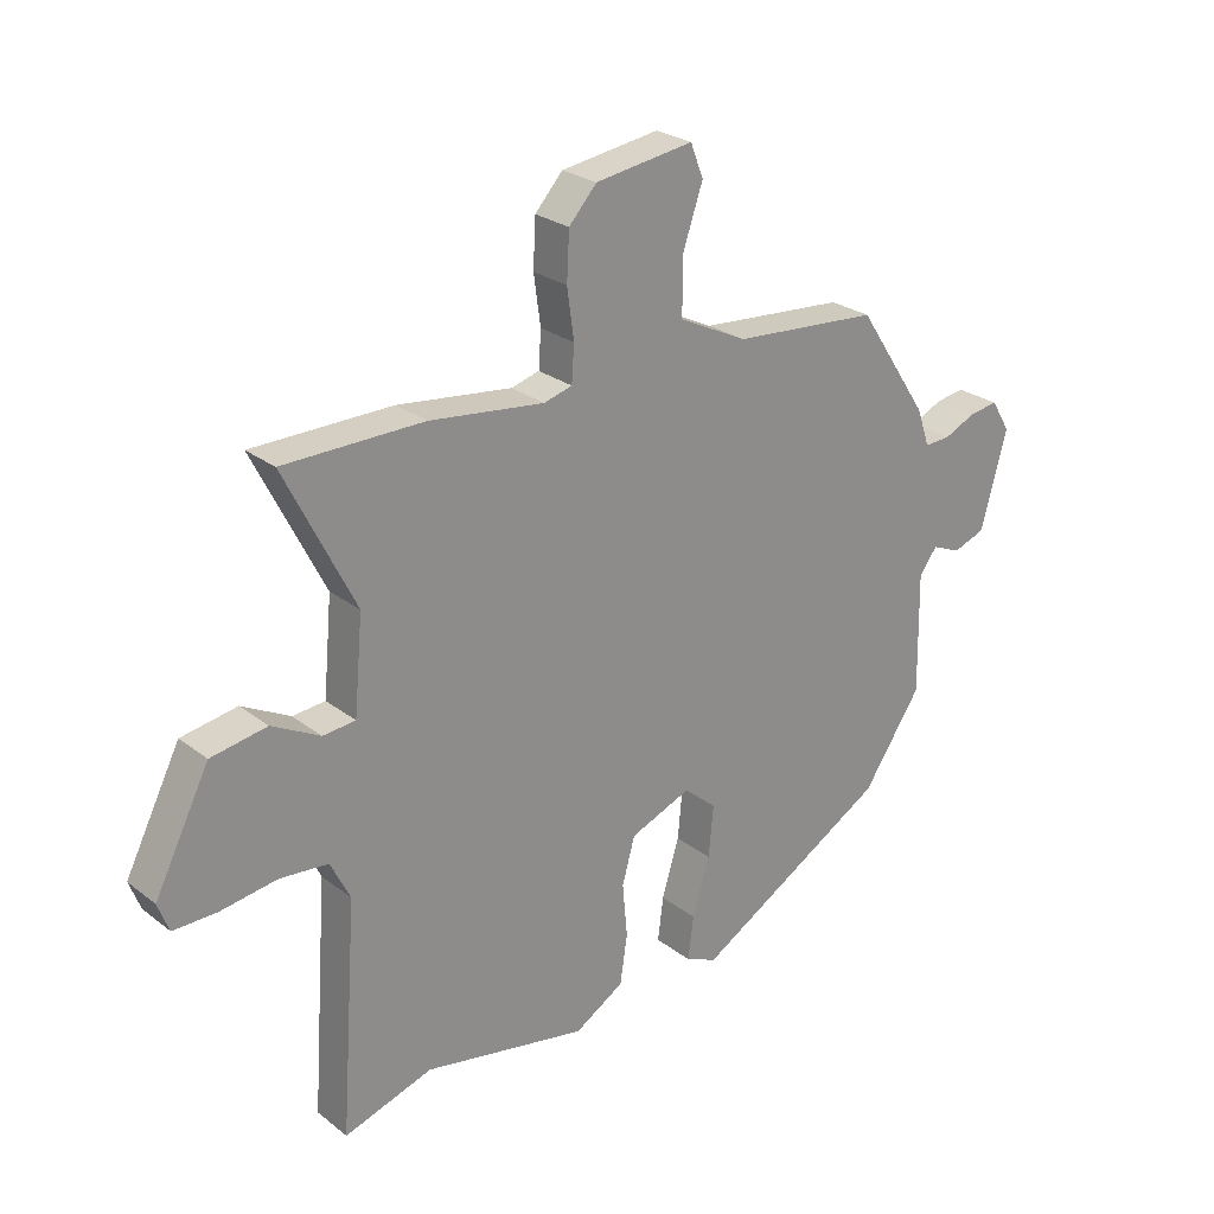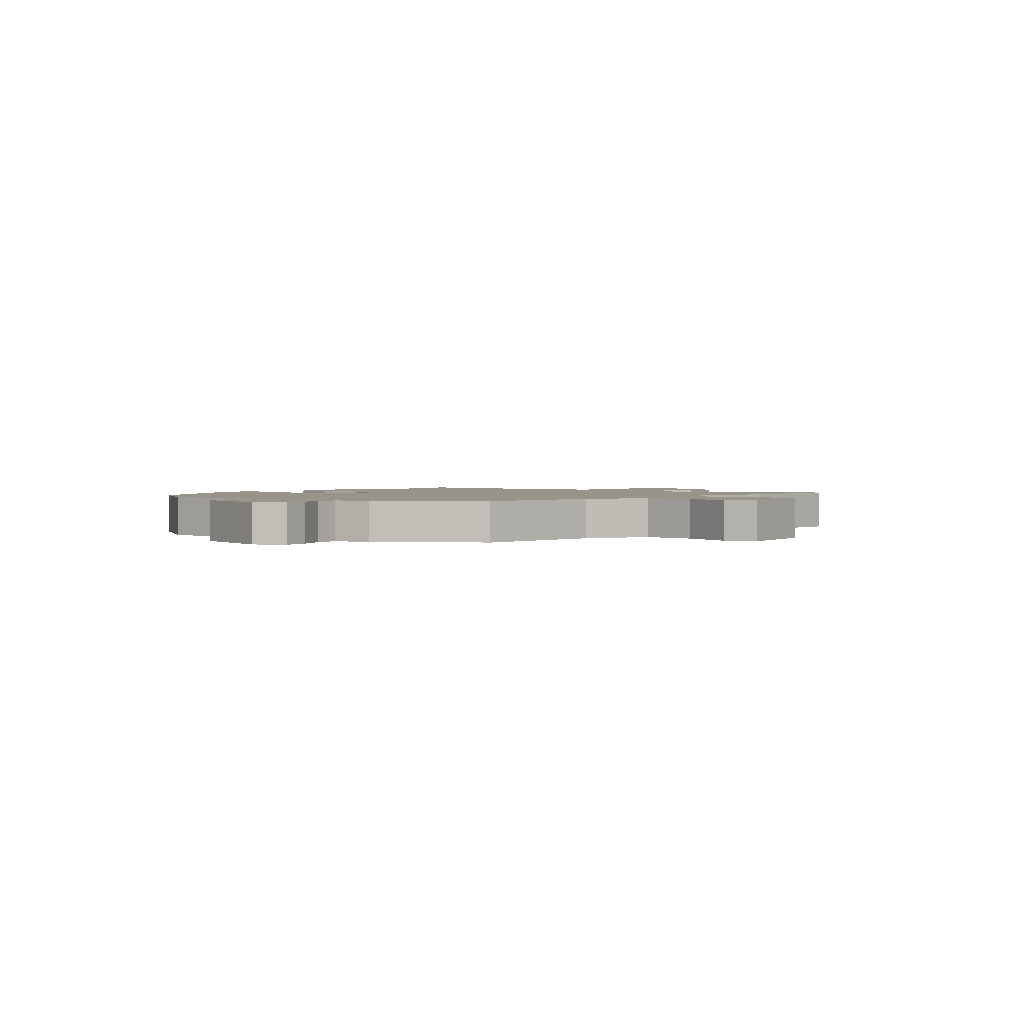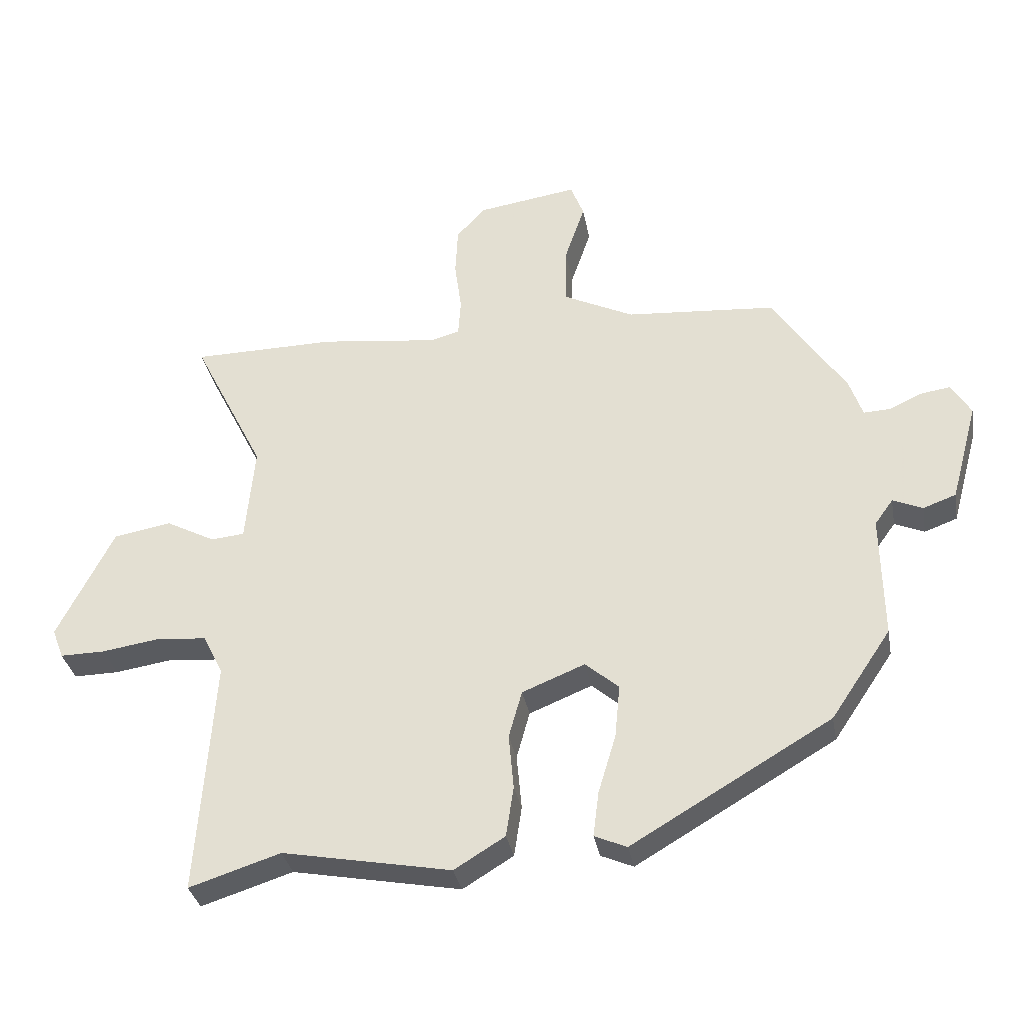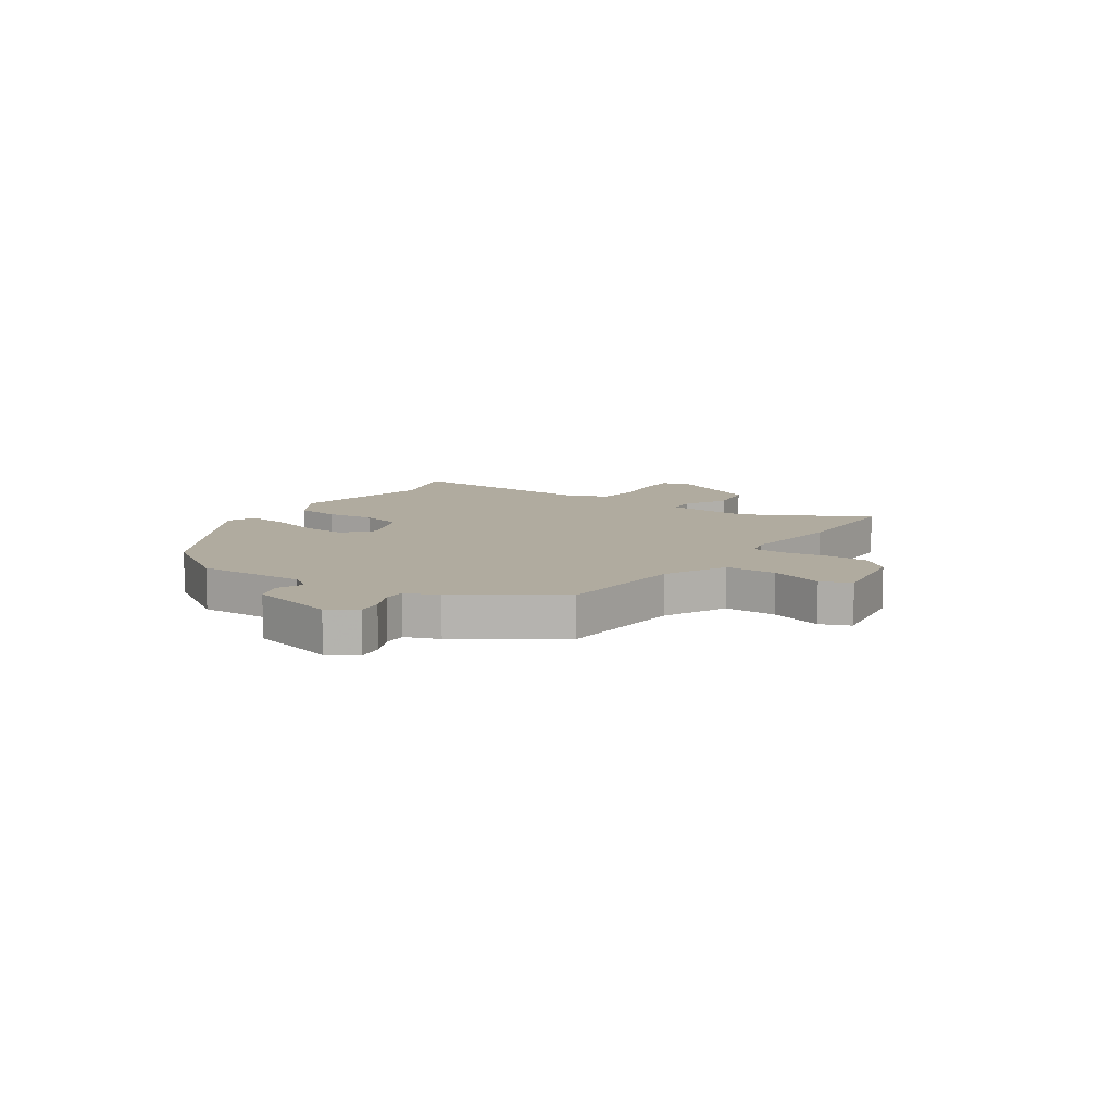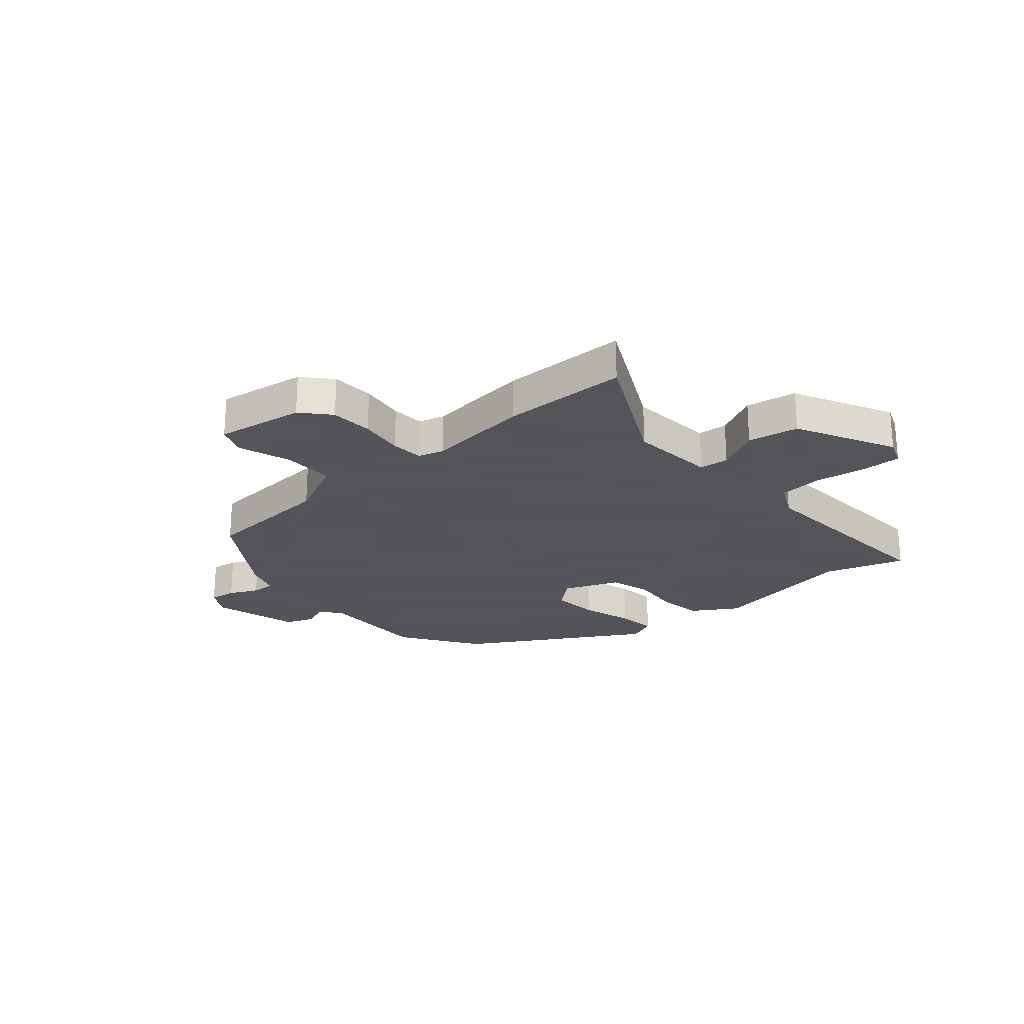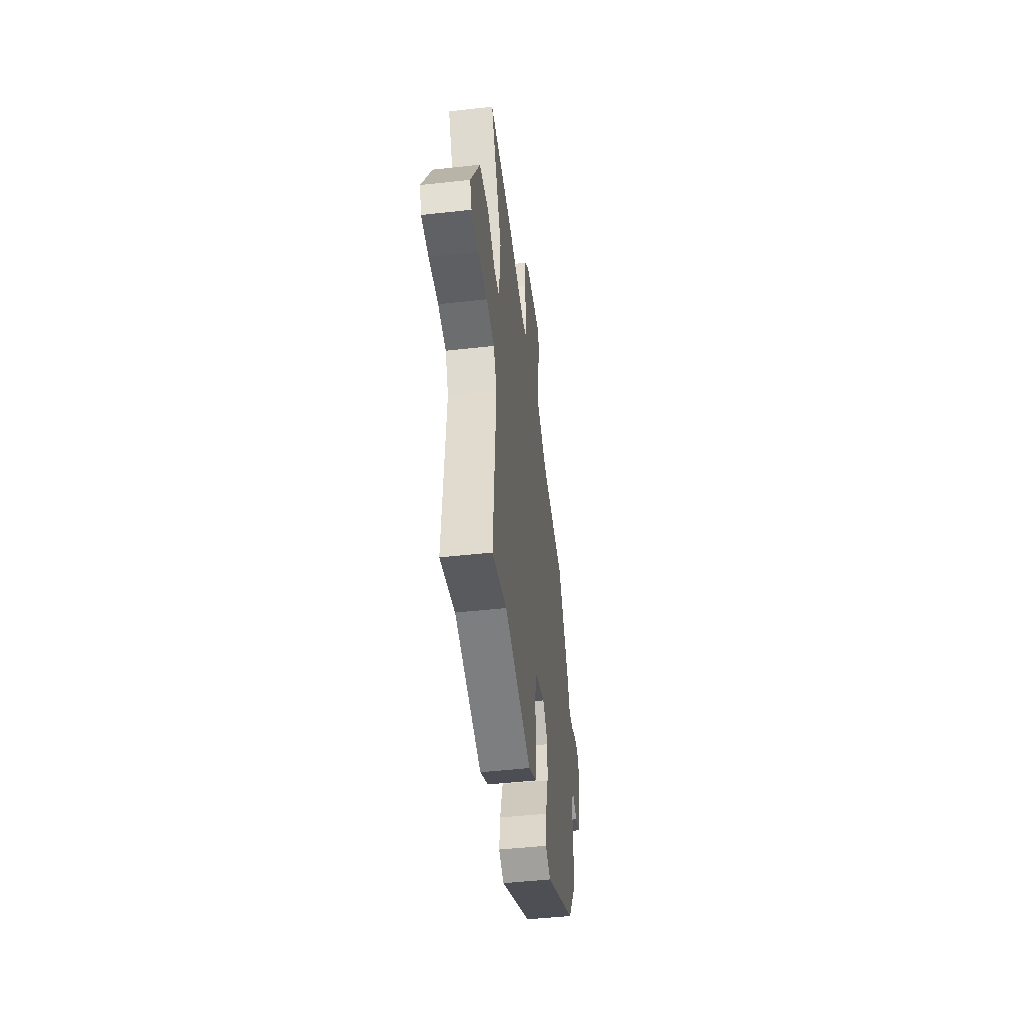
<metadata>
{"format":"obj","ext":"obj","renderer":"f3d","projection":"perspective","resolution":1024,"background":"white","views":[{"elev":25.5,"azim":140.7,"up":"+Z"},{"elev":1.7,"azim":-49.4,"up":"+Y"},{"elev":-33.2,"azim":-169.8,"up":"+Z"},{"elev":9.7,"azim":-56.2,"up":"+Y"},{"elev":-23.9,"azim":40.8,"up":"+Y"},{"elev":-48.9,"azim":97.0,"up":"+Z"}]}
</metadata>
<code>
v -0.401 0.07 0.47
v -0.164 0.07 0.488
v -0.053 0.07 0.542
v -0.054 0.07 0.635
v -0.086 0.07 0.729
v -0.065 0.07 0.783
v 0.094 0.07 0.759
v 0.139 0.07 0.709
v 0.143 0.07 0.632
v 0.132 0.07 0.552
v 0.136 0.07 0.493
v 0.182 0.07 0.48
v 0.368 0.07 0.502
v 0.595 0.07 0.499
v 0.481 0.07 0.273
v 0.495 0.07 0.119
v 0.548 0.07 0.114
v 0.626 0.07 0.155
v 0.717 0.07 0.139
v 0.806 0.07 -0.037
v 0.788 0.07 -0.084
v 0.717 0.07 -0.083
v 0.625 0.07 -0.069
v 0.547 0.07 -0.076
v 0.515 0.07 -0.14
v 0.541 0.07 -0.513
v 0.397 0.07 -0.467
v 0.131 0.07 -0.517
v 0.051 0.07 -0.468
v 0.039 0.07 -0.388
v 0.047 0.07 -0.301
v 0.026 0.07 -0.226
v -0.073 0.07 -0.186
v -0.126 0.07 -0.231
v -0.118 0.07 -0.315
v -0.09 0.07 -0.408
v -0.081 0.07 -0.479
v -0.132 0.07 -0.501
v -0.447 0.07 -0.316
v -0.542 0.07 -0.175
v -0.539 0.07 0.021
v -0.568 0.07 0.061
v -0.615 0.07 0.041
v -0.667 0.07 0.06
v -0.71 0.07 0.217
v -0.679 0.07 0.268
v -0.632 0.07 0.261
v -0.58 0.07 0.237
v -0.538 0.07 0.235
v -0.517 0.07 0.296
v -0.401 0 0.47
v -0.164 0 0.488
v -0.053 0 0.542
v -0.054 0 0.635
v -0.086 0 0.729
v -0.065 0 0.783
v 0.094 0 0.759
v 0.139 0 0.709
v 0.143 0 0.632
v 0.132 0 0.552
v 0.136 0 0.493
v 0.182 0 0.48
v 0.368 0 0.502
v 0.595 0 0.499
v 0.481 0 0.273
v 0.495 0 0.119
v 0.548 0 0.114
v 0.626 0 0.155
v 0.717 0 0.139
v 0.806 0 -0.037
v 0.788 0 -0.084
v 0.717 0 -0.083
v 0.625 0 -0.069
v 0.547 0 -0.076
v 0.515 0 -0.14
v 0.541 0 -0.513
v 0.397 0 -0.467
v 0.131 0 -0.517
v 0.051 0 -0.468
v 0.039 0 -0.388
v 0.047 0 -0.301
v 0.026 0 -0.226
v -0.073 0 -0.186
v -0.126 0 -0.231
v -0.118 0 -0.315
v -0.09 0 -0.408
v -0.081 0 -0.479
v -0.132 0 -0.501
v -0.447 0 -0.316
v -0.542 0 -0.175
v -0.539 0 0.021
v -0.568 0 0.061
v -0.615 0 0.041
v -0.667 0 0.06
v -0.71 0 0.217
v -0.679 0 0.268
v -0.632 0 0.261
v -0.58 0 0.237
v -0.538 0 0.235
v -0.517 0 0.296
f 49 50 1 2
f 46 47 48
f 45 46 48
f 44 45 48
f 43 44 48
f 42 43 48
f 41 42 48 49
f 39 40 41
f 38 39 41
f 37 38 41
f 36 37 41
f 35 36 41
f 34 35 41 49
f 49 2 3
f 34 49 3
f 33 34 3
f 29 30 31
f 28 29 31
f 27 28 31
f 27 31 32
f 26 27 32
f 25 26 32
f 32 33 3
f 25 32 3
f 24 25 3
f 21 22 23
f 20 21 23
f 19 20 23
f 18 19 23
f 17 18 23
f 16 17 23 24
f 12 13 14 15
f 11 12 15 16
f 8 9 10
f 7 8 10
f 6 7 10
f 5 6 10
f 4 5 10
f 4 10 11
f 11 16 24
f 4 11 24
f 3 4 24
f 52 51 100 99
f 98 97 96
f 98 96 95
f 98 95 94
f 98 94 93
f 98 93 92
f 99 98 92 91
f 91 90 89
f 91 89 88
f 91 88 87
f 91 87 86
f 91 86 85
f 99 91 85 84
f 53 52 99
f 53 99 84
f 53 84 83
f 81 80 79
f 81 79 78
f 81 78 77
f 82 81 77
f 82 77 76
f 82 76 75
f 53 83 82
f 53 82 75
f 53 75 74
f 73 72 71
f 73 71 70
f 73 70 69
f 73 69 68
f 73 68 67
f 74 73 67 66
f 65 64 63 62
f 66 65 62 61
f 60 59 58
f 60 58 57
f 60 57 56
f 60 56 55
f 60 55 54
f 61 60 54
f 74 66 61
f 74 61 54
f 74 54 53
f 1 51 52 2
f 2 52 53 3
f 3 53 54 4
f 4 54 55 5
f 5 55 56 6
f 6 56 57 7
f 7 57 58 8
f 8 58 59 9
f 9 59 60 10
f 10 60 61 11
f 11 61 62 12
f 12 62 63 13
f 13 63 64 14
f 14 64 65 15
f 15 65 66 16
f 16 66 67 17
f 17 67 68 18
f 18 68 69 19
f 19 69 70 20
f 20 70 71 21
f 21 71 72 22
f 22 72 73 23
f 23 73 74 24
f 24 74 75 25
f 25 75 76 26
f 26 76 77 27
f 27 77 78 28
f 28 78 79 29
f 29 79 80 30
f 30 80 81 31
f 31 81 82 32
f 32 82 83 33
f 33 83 84 34
f 34 84 85 35
f 35 85 86 36
f 36 86 87 37
f 37 87 88 38
f 38 88 89 39
f 39 89 90 40
f 40 90 91 41
f 41 91 92 42
f 42 92 93 43
f 43 93 94 44
f 44 94 95 45
f 45 95 96 46
f 46 96 97 47
f 47 97 98 48
f 48 98 99 49
f 49 99 100 50
f 50 100 51 1

</code>
